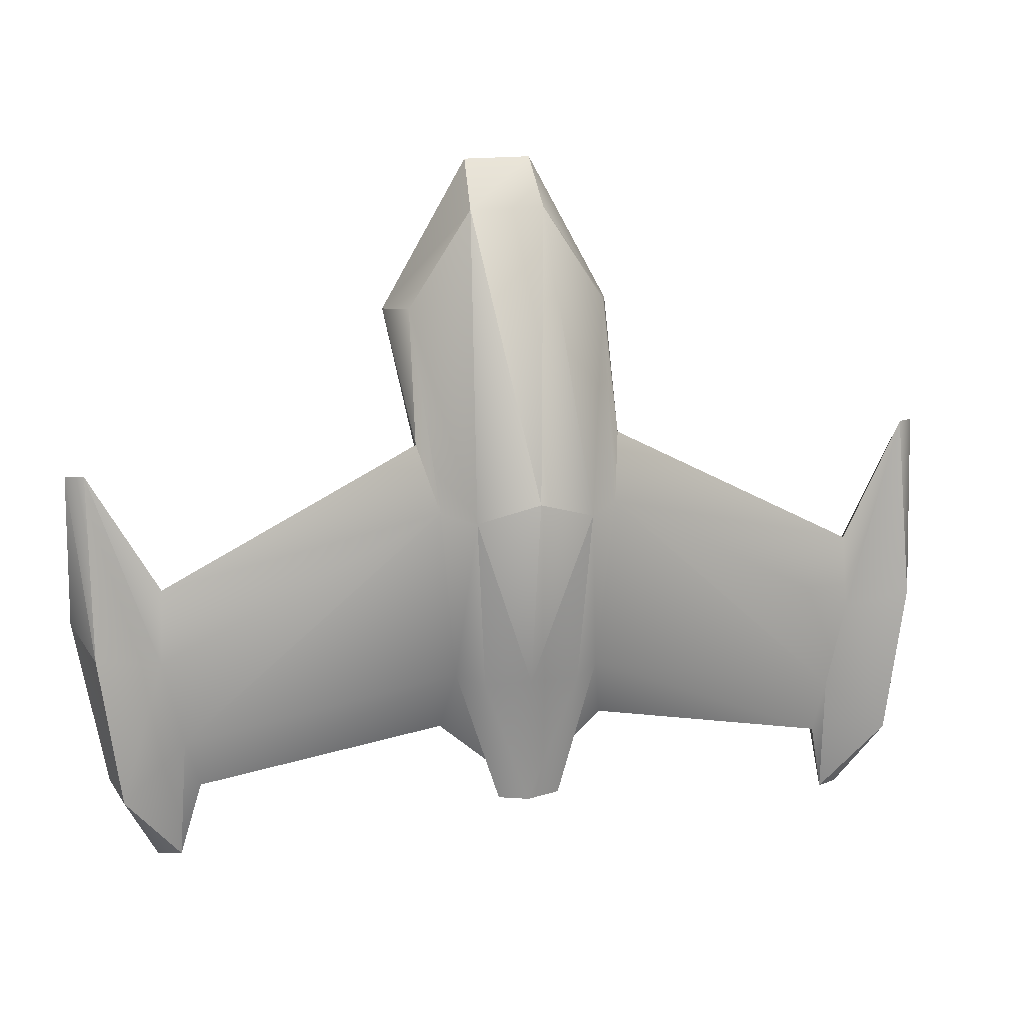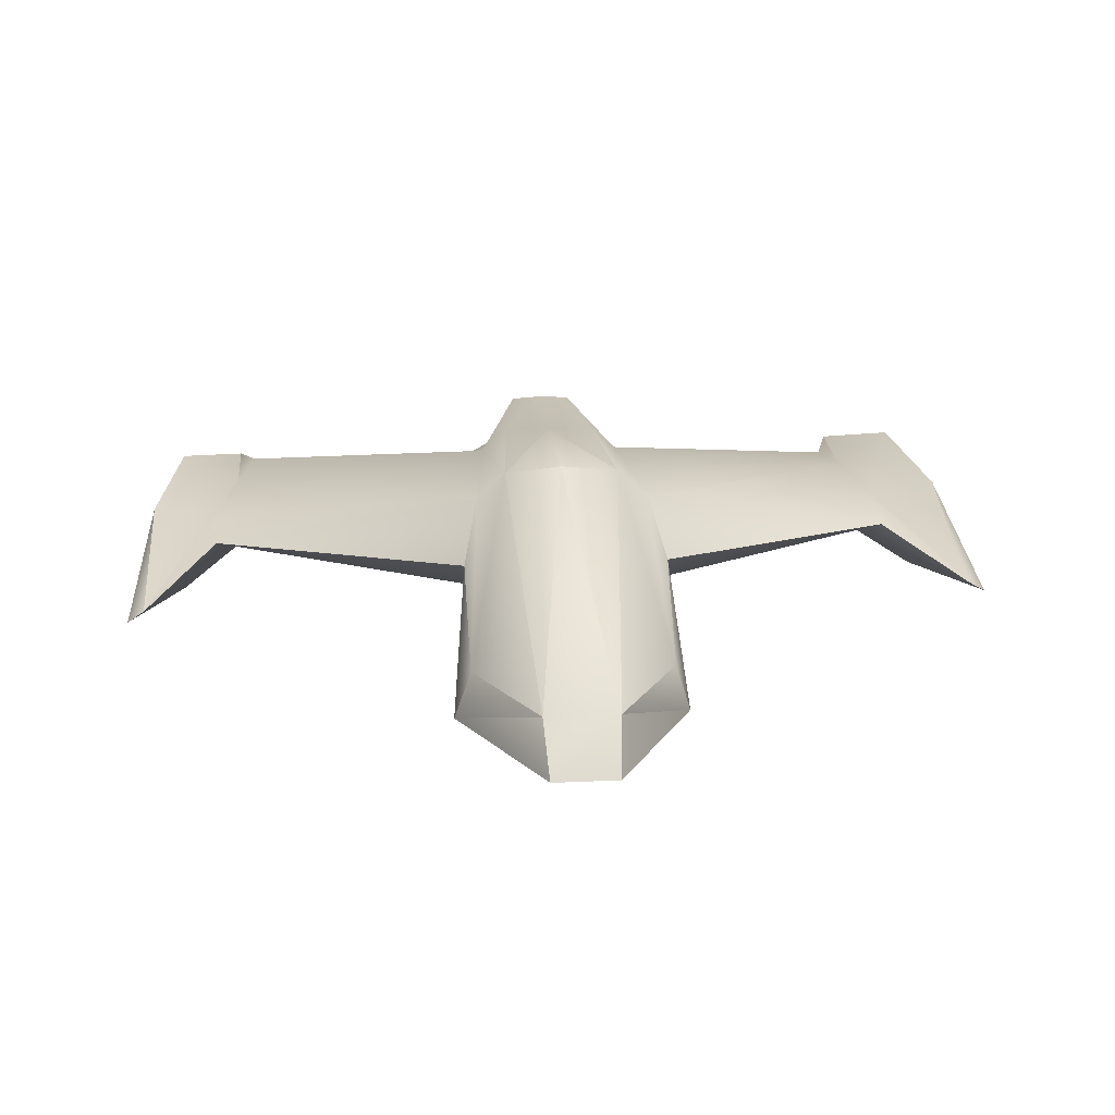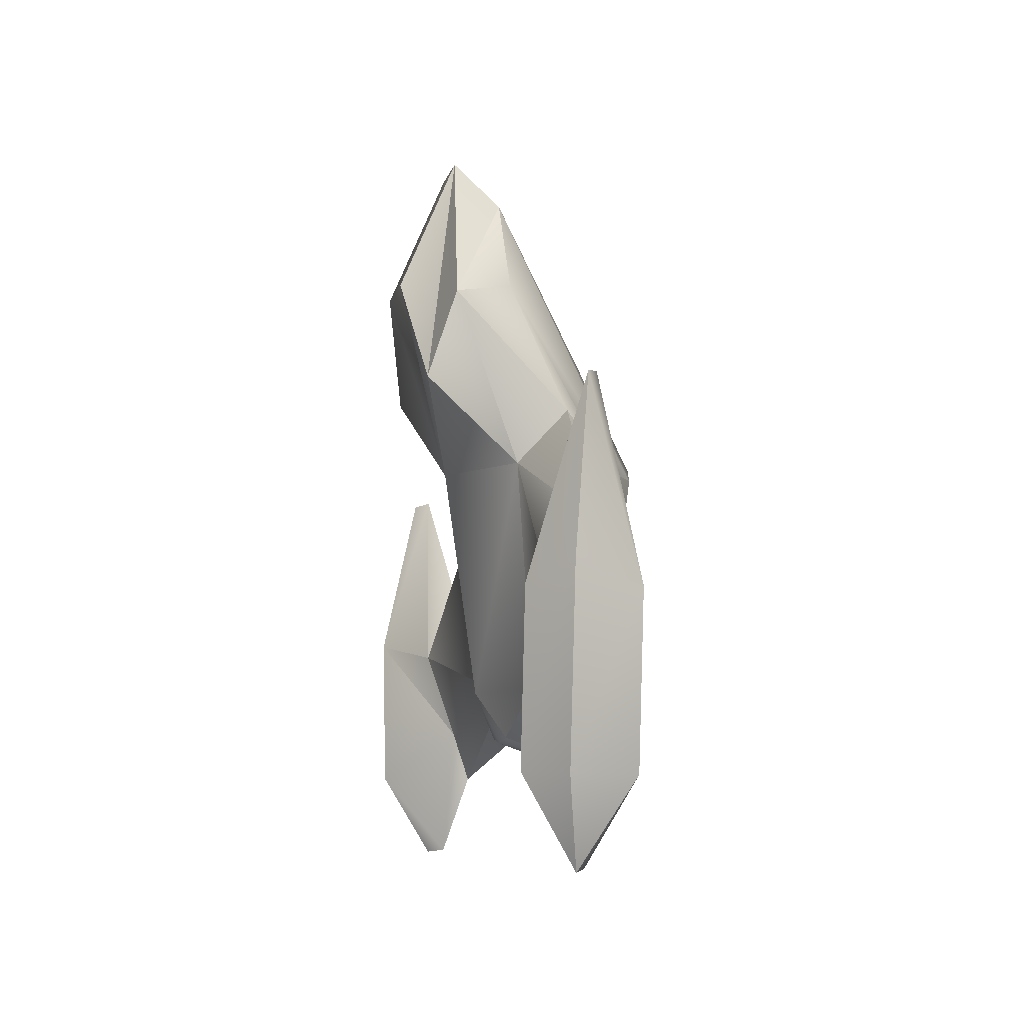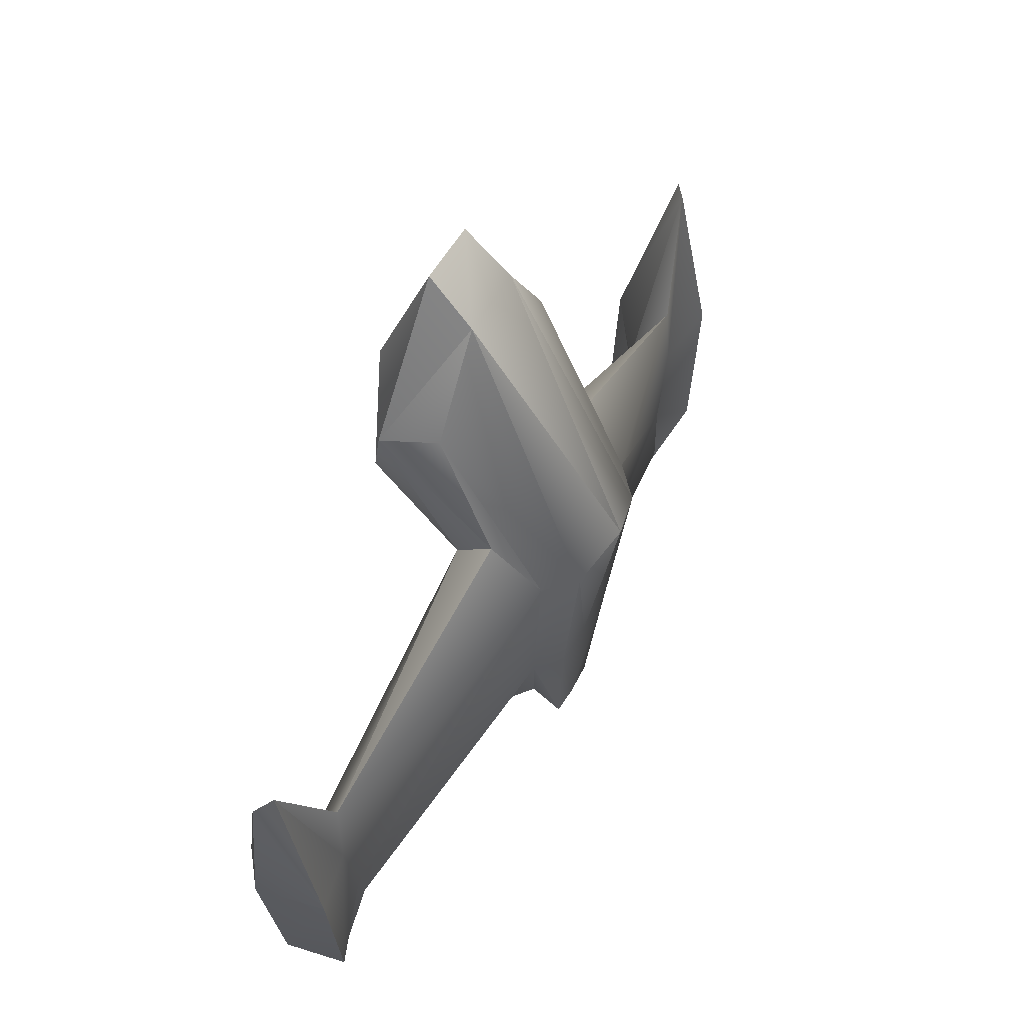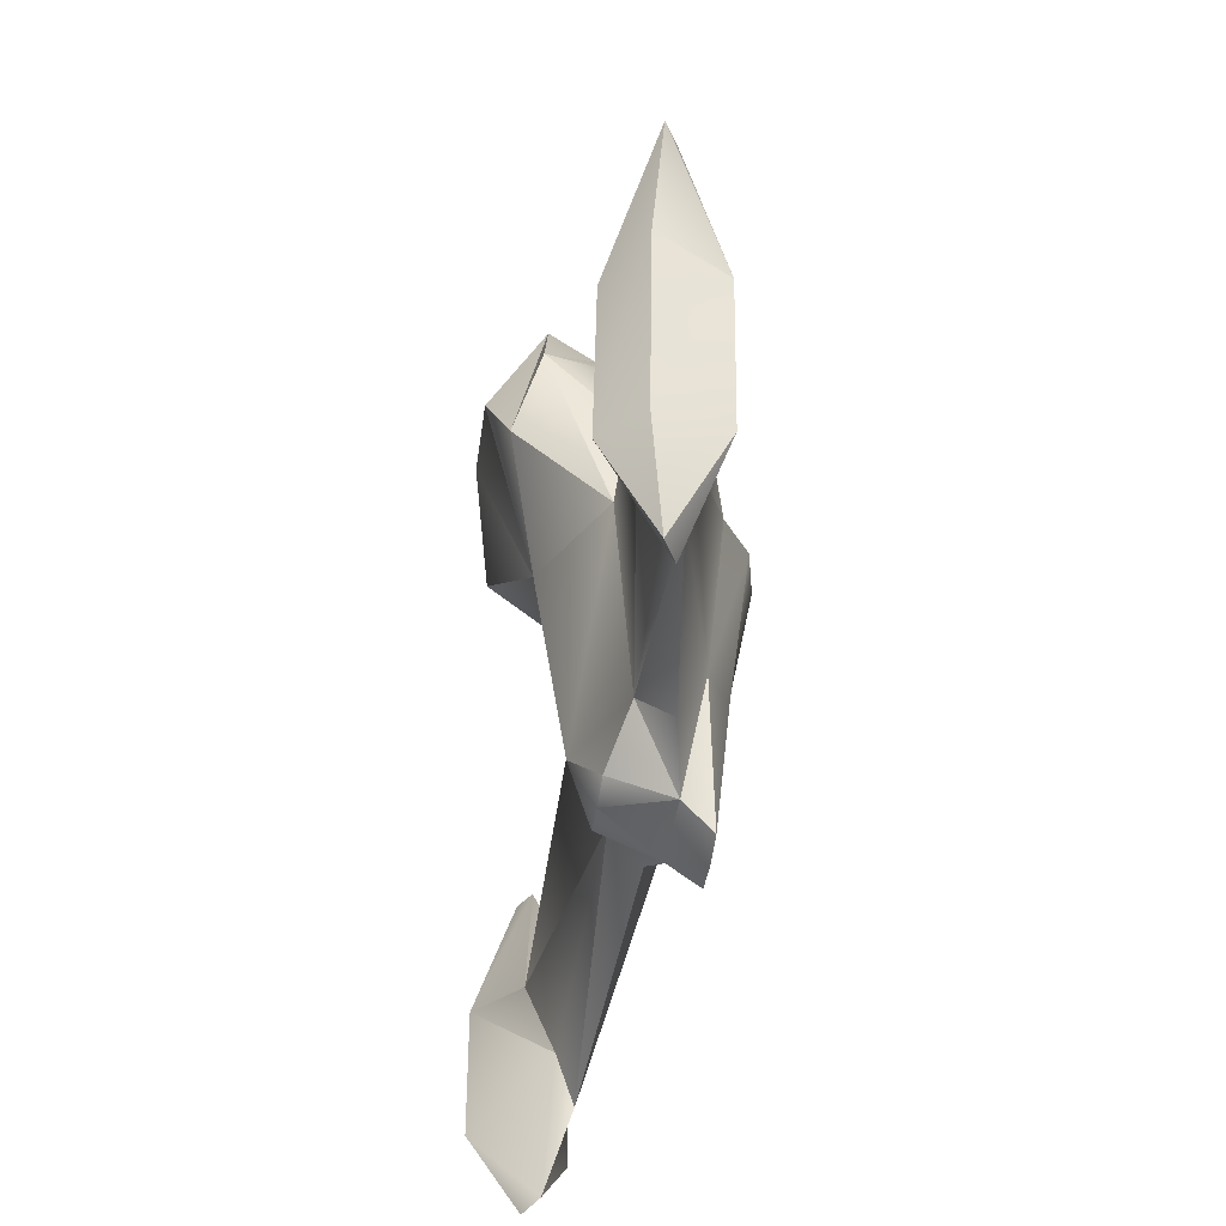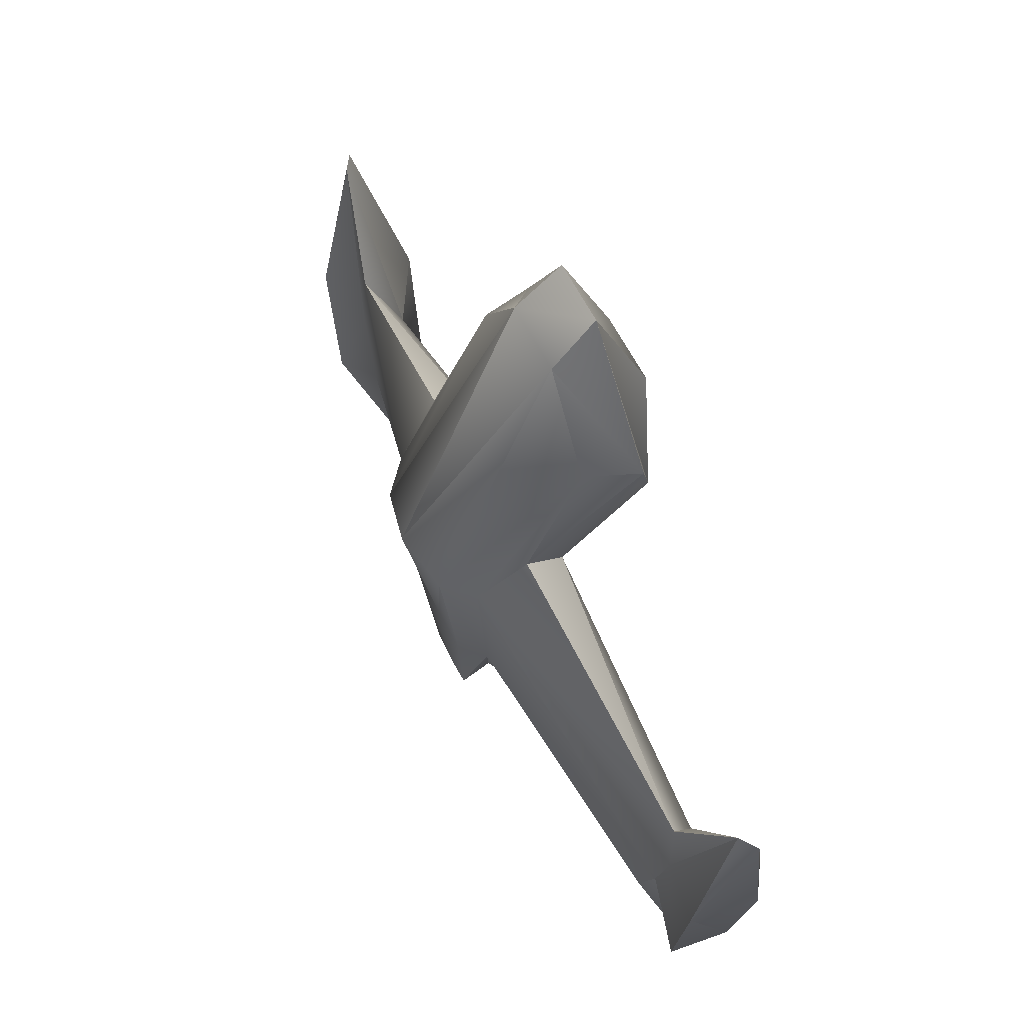
<metadata>
{"format":"obj","ext":"obj","renderer":"f3d","projection":"perspective","resolution":1024,"background":"white","views":[{"elev":18.1,"azim":166.6,"up":"+Z"},{"elev":24.5,"azim":-4.3,"up":"+Y"},{"elev":-7.4,"azim":78.6,"up":"+Z"},{"elev":53.6,"azim":118.3,"up":"+Z"},{"elev":-48.8,"azim":81.7,"up":"+Z"},{"elev":61.3,"azim":-116.6,"up":"+Z"}]}
</metadata>
<code>
v -37.29 -37.42 52.29
v -35.94 2e-06 17.32
v -0.0507 -23.63 16.71
v -15.52 -45.69 94.8
v -30.22 7.744 -74.57
v 0.2495 -10.43 -75.6
v -41.76 -3.834 90.49
v -15.52 -3.445 130.9
v -23.41 50.55 12.91
v -0.05071 56.37 20.9
v 0.2495 41.86 -61.47
v -19.66 41.86 -61.47
v -48.85 -27.3 85.97
v -13.86 -22.41 148.9
v 0.2495 25 -101.6
v -14.89 25 -103.8
v 0.2495 36.98 -117.9
v -175.1 -12.25 -110.9
v -187.1 -13.16 -38.34
v -180.1 13.58 -46.48
v -42.21 19.67 38.8
v -143.5 -7.212 -51.67
v -135.4 3.888 -88.57
v -35.94 39.22 14.82
v -145.4 8.491 -89.8
v -153.5 8.244 -52.89
v -30.22 32.73 -59.24
v -150.8 7.191 -20.69
v -168.8 -25.53 -45.08
v -160.6 -25.53 -109.9
v -172 13.58 -111.3
v -186 -7.198 27.66
v -178.7 -1.789 28.56
v -12.77 -1.1e-05 -94.26
v 0.2495 -1.1e-05 -96.45
v -12.77 36.98 -115.7
v -35.1 21.11 -86.92
v -138.5 11.59 -110.1
v -156.9 -4.708 -145
v -147.5 1.22 -143.9
v 15.42 -3.445 130.9
v 13.76 -22.41 148.9
v 15.42 -45.69 94.8
v 37.81 2e-06 17.32
v 37.19 -37.42 52.29
v 30.72 7.744 -74.57
v 41.66 -3.834 90.49
v 25.03 50.55 12.91
v 20.16 41.86 -61.47
v 48.75 -27.3 85.97
v 15.38 25 -103.8
v 187 -10.26 -38.42
v 174.9 -9.617 -111
v 178.5 15.89 -46.38
v 44.09 19.67 38.8
v 143.1 -8.068 -51.72
v 135 3.43 -88.62
v 143.3 8.462 -89.63
v 37.81 39.22 14.82
v 151.4 8.188 -52.73
v 30.72 32.73 -59.24
v 149.6 6.706 -20.64
v 169.3 -24.13 -45.25
v 161.2 -24.13 -110.1
v 170.4 15.89 -111.2
v 185.6 -5.116 27.63
v 178 -0.3602 28.55
v 13.27 -1.1e-05 -94.26
v 13.27 36.98 -115.7
v 35.6 21.11 -86.92
v 137.3 6.706 -110.1
v 156.3 -3.305 -145.1
v 146.6 1.78 -143.9
v 15.42 -45.69 94.8
v 15.42 -3.445 130.9
v 15.42 -3.445 130.9
v 13.76 -22.41 148.9
v 15.42 -3.445 130.9
v 13.76 -22.41 148.9
v 15.42 -45.69 94.8
v 13.76 -22.41 148.9
v 15.42 -3.445 130.9
f 15 51 35
f 51 68 35
f 61 69 49
f 49 48 61
f 59 61 48
f 48 47 59
f 57 71 73
f 64 73 72
f 73 65 72
f 65 53 72
f 57 46 71
f 46 70 71
f 61 58 71
f 46 68 51
f 69 61 51
f 61 70 51
f 60 62 67
f 54 67 66
f 67 63 66
f 63 52 66
f 44 56 62
f 44 62 55
f 62 59 55
f 59 47 55
f 47 50 55
f 45 44 50
f 65 54 53
f 63 64 52
f 64 53 52
f 17 69 51
f 47 82 50
f 80 45 81
f 45 50 79
f 71 58 73
f 58 65 73
f 64 57 73
f 53 64 72
f 70 61 71
f 70 46 51
f 69 17 49
f 11 49 17
f 35 68 6
f 46 6 68
f 54 60 67
f 56 63 67
f 62 56 67
f 52 54 66
f 54 65 60
f 58 60 65
f 64 63 57
f 56 57 63
f 62 60 59
f 59 58 61
f 58 59 60
f 57 56 46
f 44 46 56
f 55 50 44
f 52 53 54
f 51 15 17
f 77 50 78
f 49 11 48
f 10 48 11
f 48 10 76
f 75 47 48
f 3 6 44
f 46 44 6
f 74 3 45
f 44 45 3
f 3 43 4
f 4 43 14
f 43 42 14
f 42 41 14
f 14 41 8
f 41 10 8
f 16 15 35
f 34 16 35
f 36 27 12
f 9 12 27
f 27 24 9
f 7 9 24
f 38 23 40
f 40 30 39
f 31 40 39
f 18 31 39
f 5 23 38
f 37 5 38
f 25 27 38
f 34 5 16
f 27 36 16
f 37 27 16
f 28 26 33
f 33 20 32
f 29 33 32
f 19 29 32
f 22 2 28
f 28 2 21
f 24 28 21
f 7 24 21
f 13 7 21
f 2 1 13
f 20 31 18
f 30 29 19
f 18 30 19
f 36 17 16
f 8 7 13
f 1 4 14
f 13 1 14
f 25 38 40
f 31 25 40
f 23 30 40
f 30 18 39
f 27 37 38
f 5 37 16
f 17 36 12
f 12 11 17
f 34 35 6
f 6 5 34
f 26 20 33
f 29 22 33
f 22 28 33
f 20 19 32
f 31 20 26
f 26 25 31
f 29 30 23
f 23 22 29
f 26 28 24
f 25 24 27
f 24 25 26
f 22 23 5
f 5 2 22
f 13 21 2
f 18 19 20
f 15 16 17
f 13 14 8
f 11 12 9
f 9 10 11
f 10 9 8
f 7 8 9
f 6 3 2
f 2 5 6
f 3 4 1
f 1 2 3

</code>
